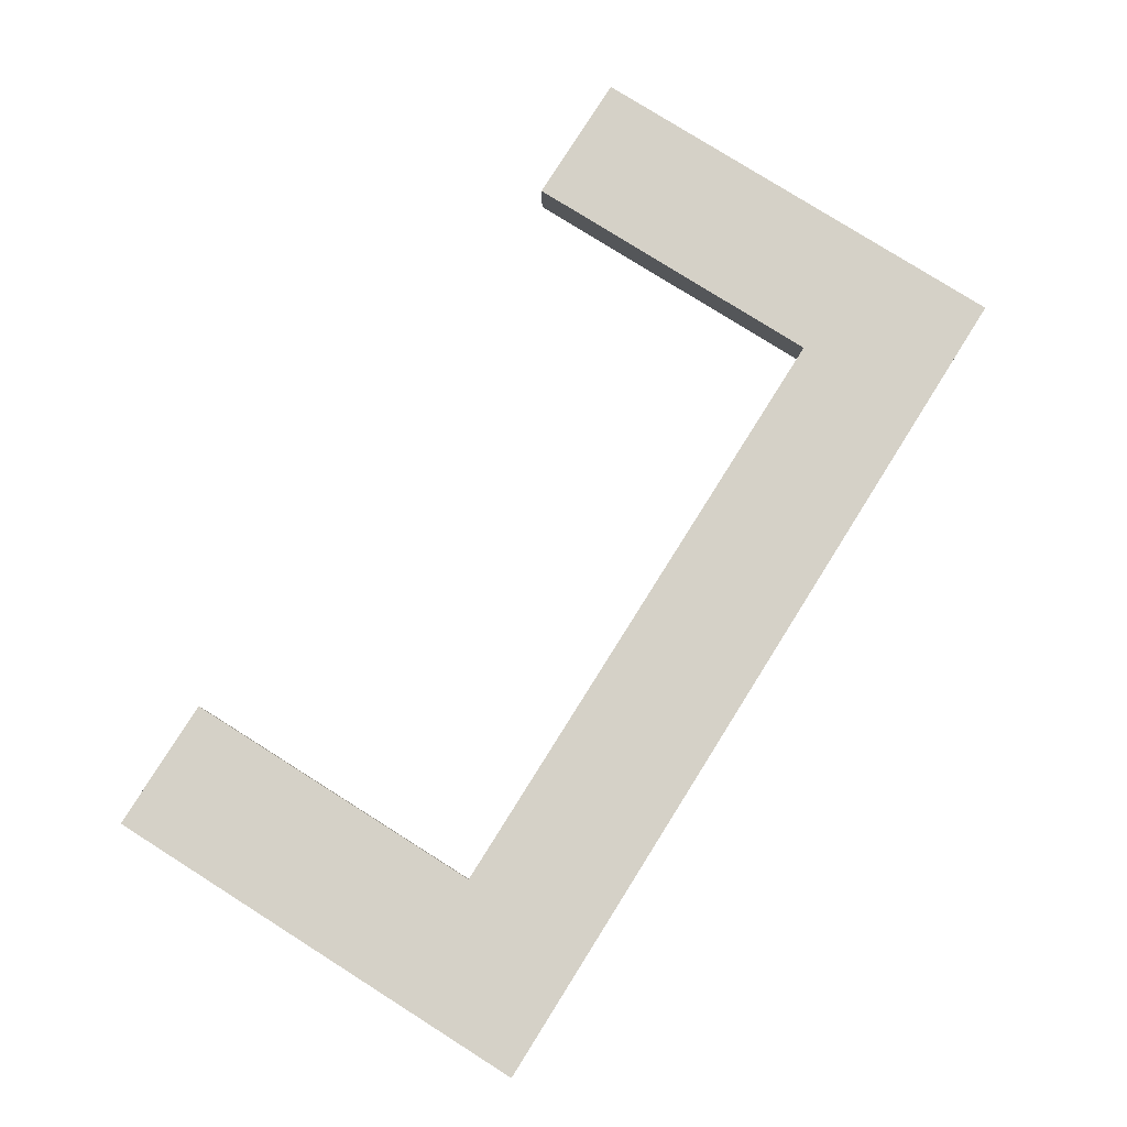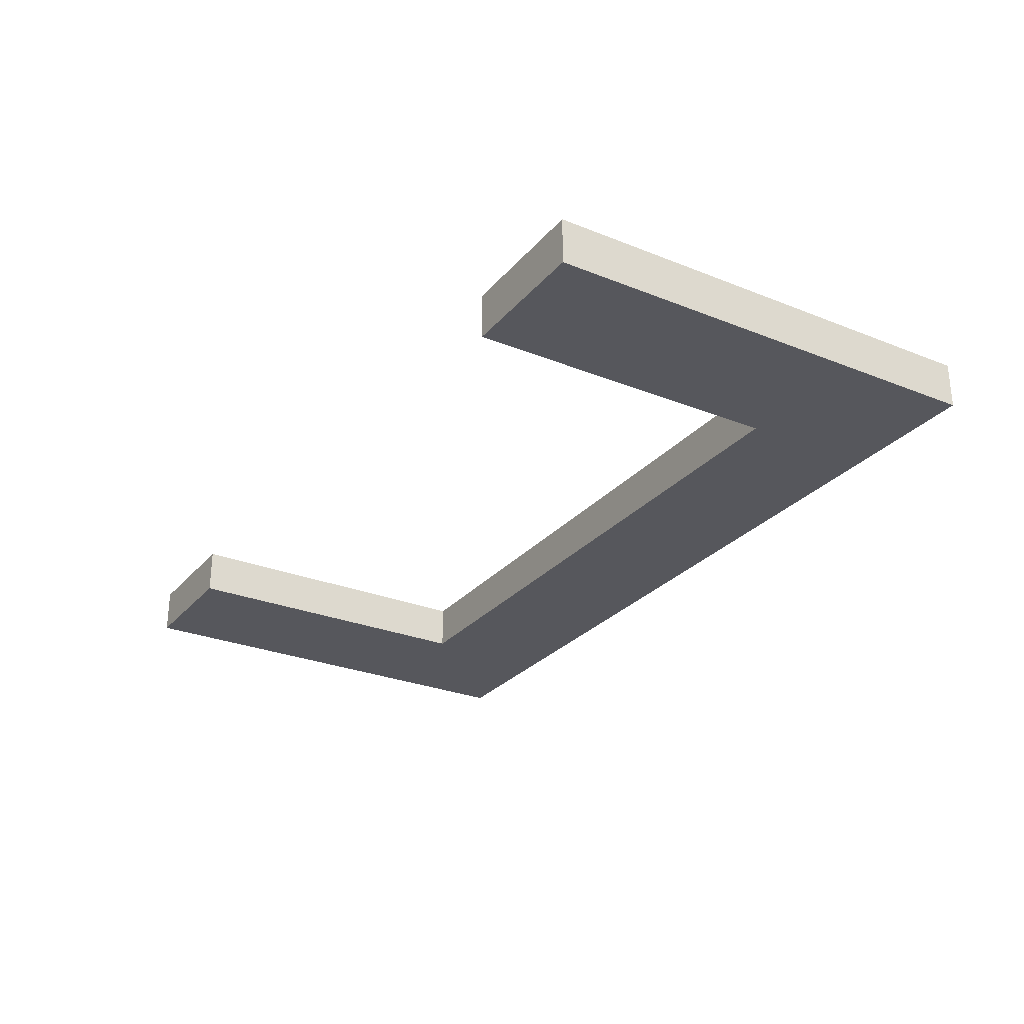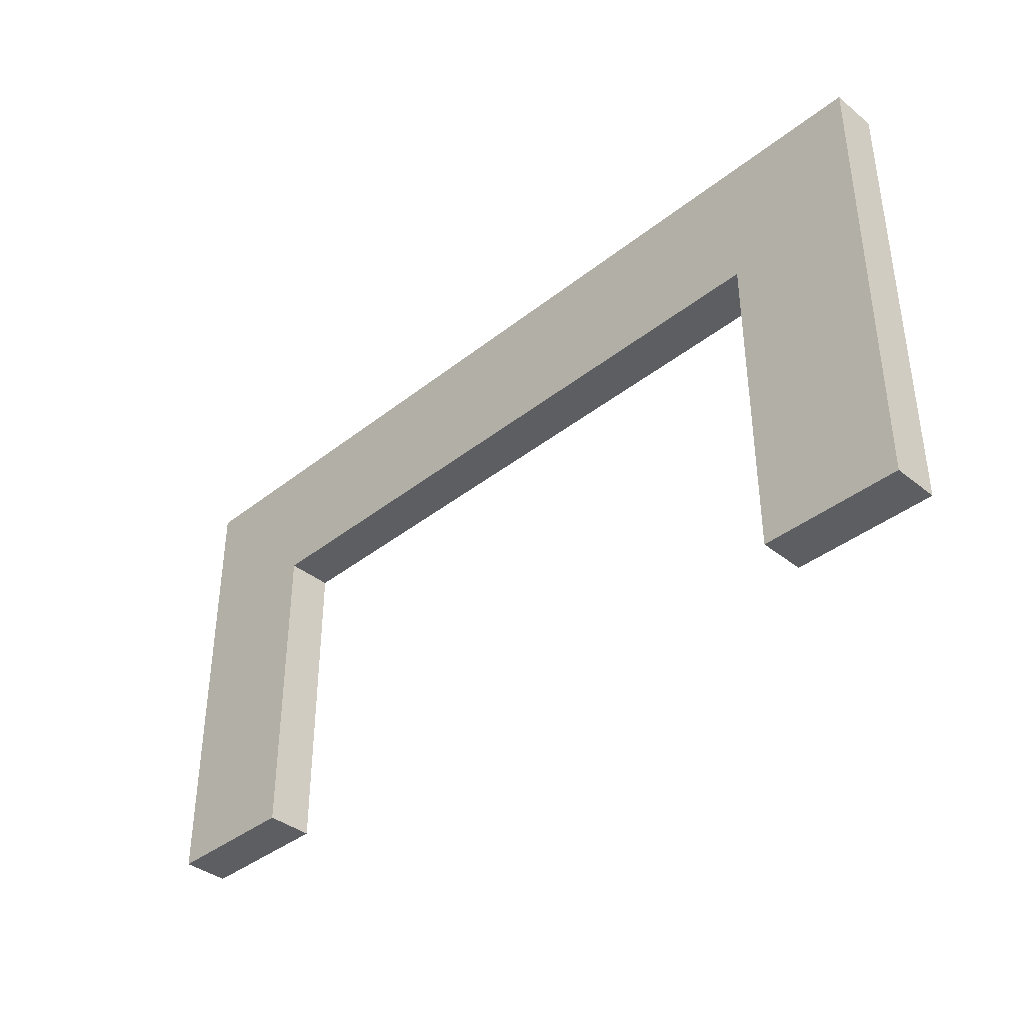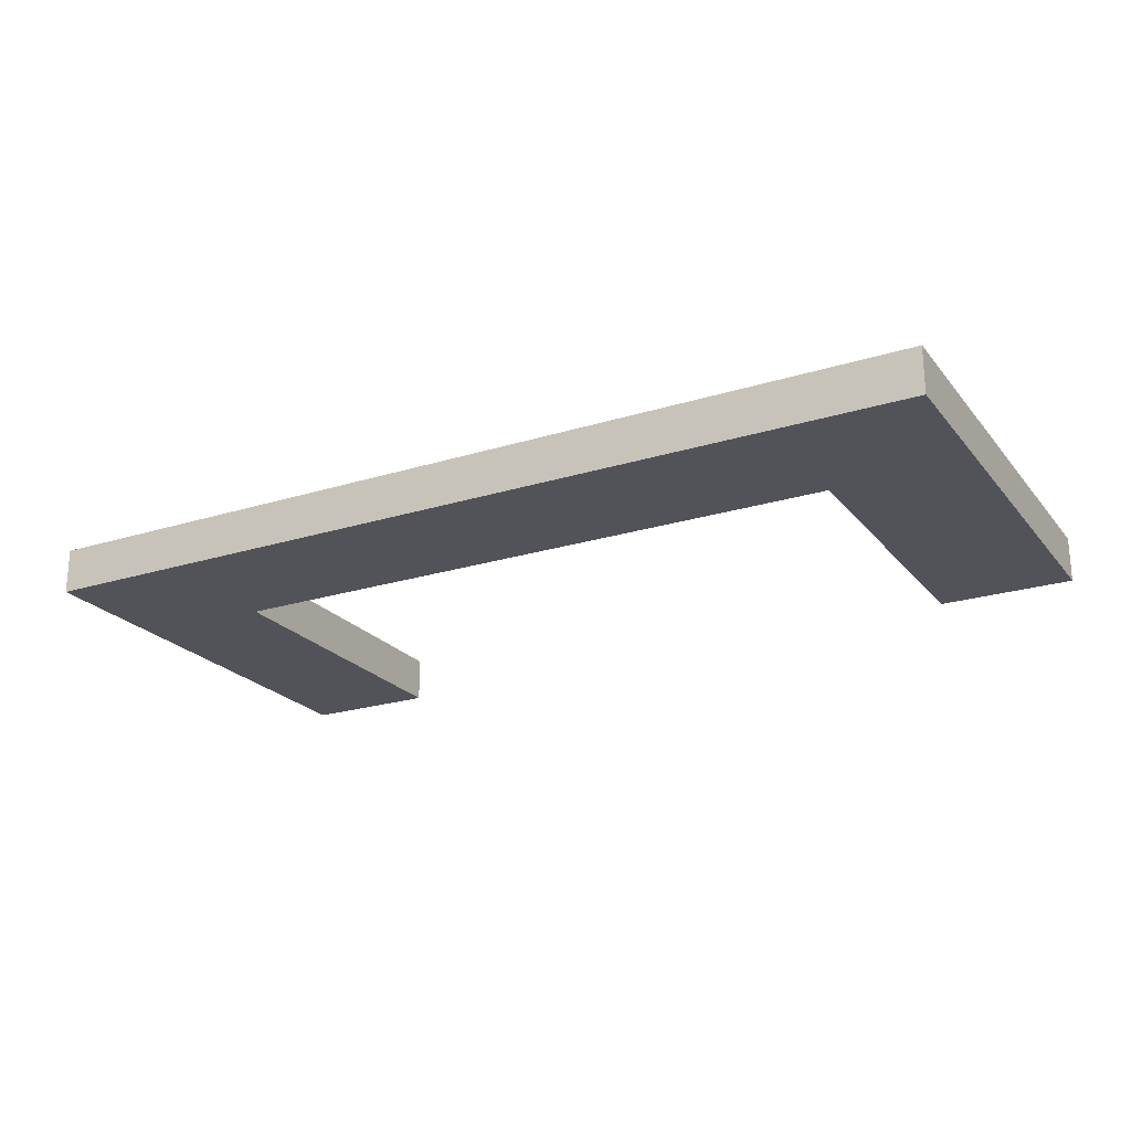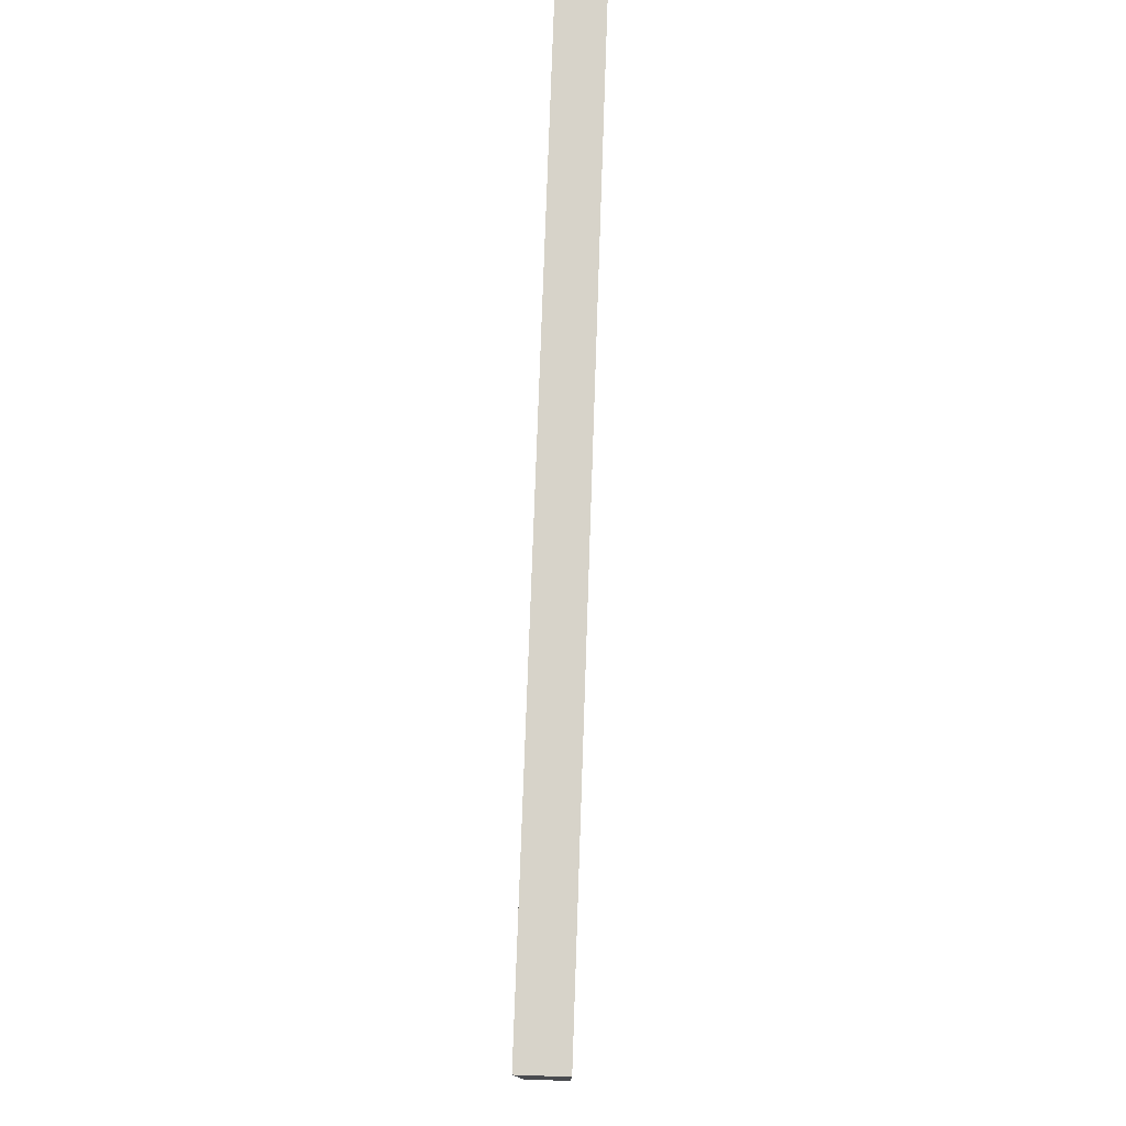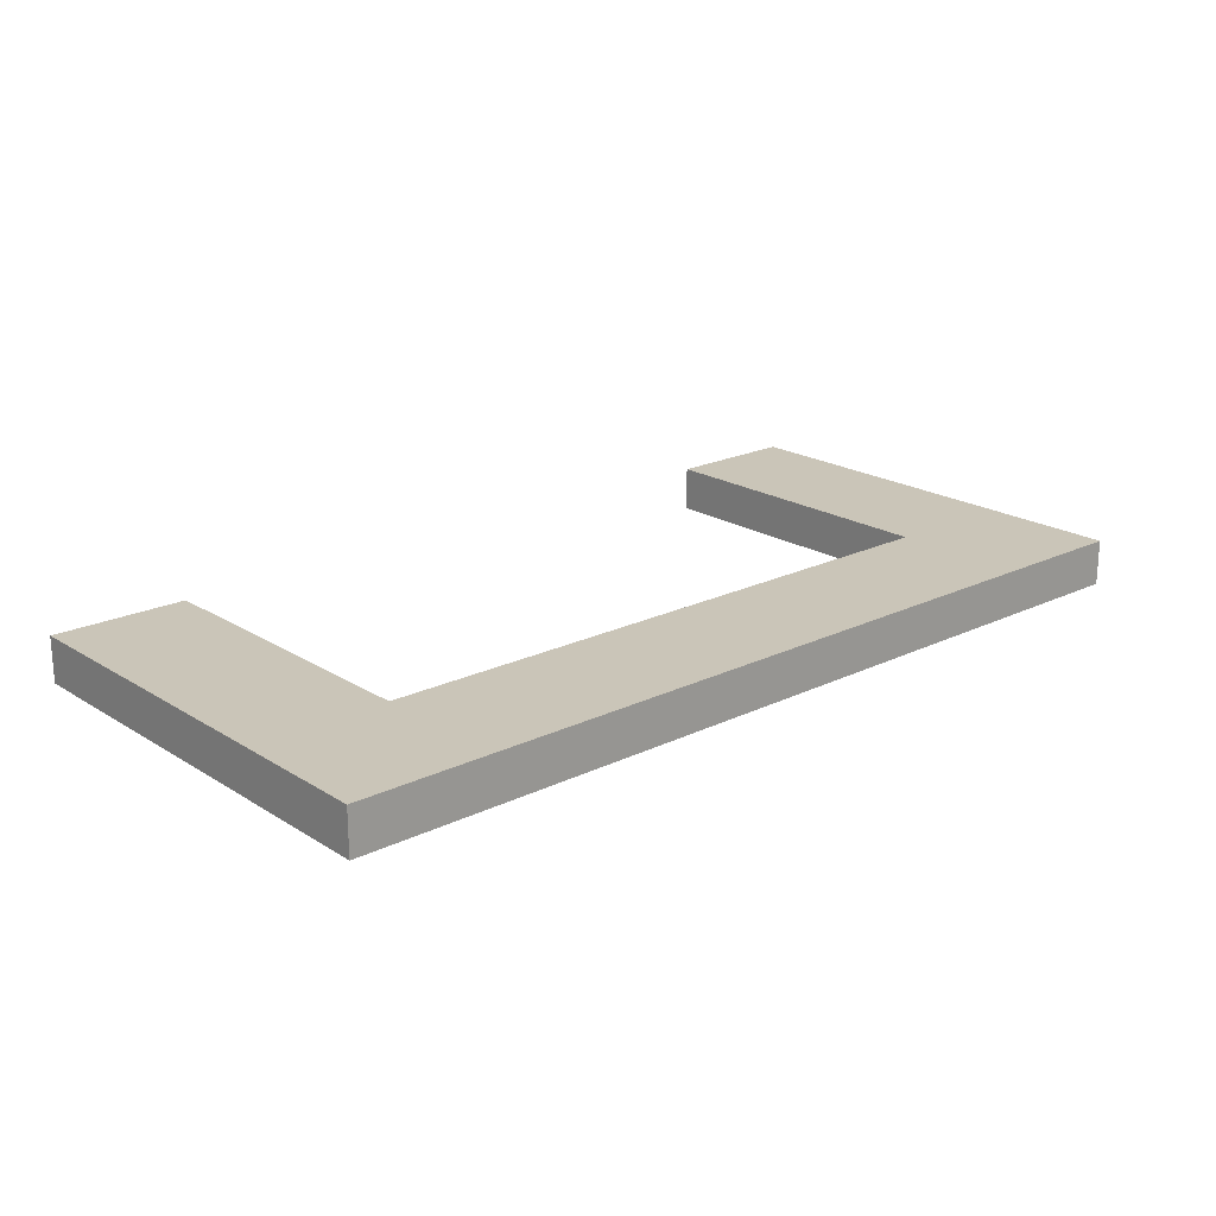
<metadata>
{"format":"obj","ext":"obj","renderer":"f3d","projection":"perspective","resolution":1024,"background":"white","views":[{"elev":79.7,"azim":122.2,"up":"+Z"},{"elev":-27.6,"azim":58.5,"up":"+Z"},{"elev":-38.7,"azim":-135.1,"up":"+Y"},{"elev":-22.6,"azim":-151.7,"up":"+Z"},{"elev":76.2,"azim":-88.0,"up":"+Y"},{"elev":20.4,"azim":138.5,"up":"+Z"}]}
</metadata>
<code>
g Mesh1 wall_1_1 Model
v 1.5 1 -0.45
v -0.5 1 -0.55
v -0.5 1 -0.45
f 1 2 3
v 1.5 1 -0.55
f 2 1 4
f 3 2 1
v -0.5 0.7 -0.45
f 2 5 3
v -0.5 -1.354e-16 -0.55
f 6 5 2
v -0.5 -1.354e-16 -0.45
f 5 6 7
f 7 6 5
v -0.2 -1.354e-16 -0.55
f 8 7 6
v -0.2 -1.354e-16 -0.45
f 7 8 9
f 6 7 8
f 9 8 7
v -0.2 0.7 -0.45
f 8 10 9
v -0.2 0.7 -0.55
f 10 8 11
f 9 10 8
f 10 7 9
f 7 10 5
f 9 7 10
f 5 10 7
f 10 1 5
v 1.2 0.7 -0.45
f 12 1 10
v 1.5 0.7 -0.45
f 1 12 13
f 13 12 1
v 1.2 -1.354e-16 -0.45
f 14 13 12
v 1.5 -1.354e-16 -0.45
f 13 14 15
f 15 14 13
v 1.5 -1.354e-16 -0.55
f 14 16 15
v 1.2 0 -0.55
f 16 14 17
f 17 14 16
v 1.2 0.7 -0.55
f 14 18 17
f 18 14 12
f 12 14 18
f 12 13 14
f 17 18 14
v 1.5 0.7 -0.55
f 19 17 18
f 17 19 16
f 16 19 17
f 4 16 19
f 1 16 4
f 13 16 1
f 16 13 15
f 15 13 16
f 1 16 13
f 4 16 1
f 19 16 4
f 19 2 4
f 18 2 19
f 11 2 18
v -0.5 0.7 -0.55
f 2 11 20
f 20 11 2
f 8 20 11
f 20 8 6
f 6 8 20
f 11 20 8
f 11 8 10
f 18 10 11
f 10 18 12
f 11 10 18
f 12 18 10
f 10 1 12
f 5 1 10
f 5 1 3
f 3 1 5
f 3 5 2
f 2 5 6
f 6 2 20
f 20 2 6
f 18 2 11
f 19 2 18
f 4 2 19
f 4 1 2
f 18 17 19
f 15 16 14

</code>
